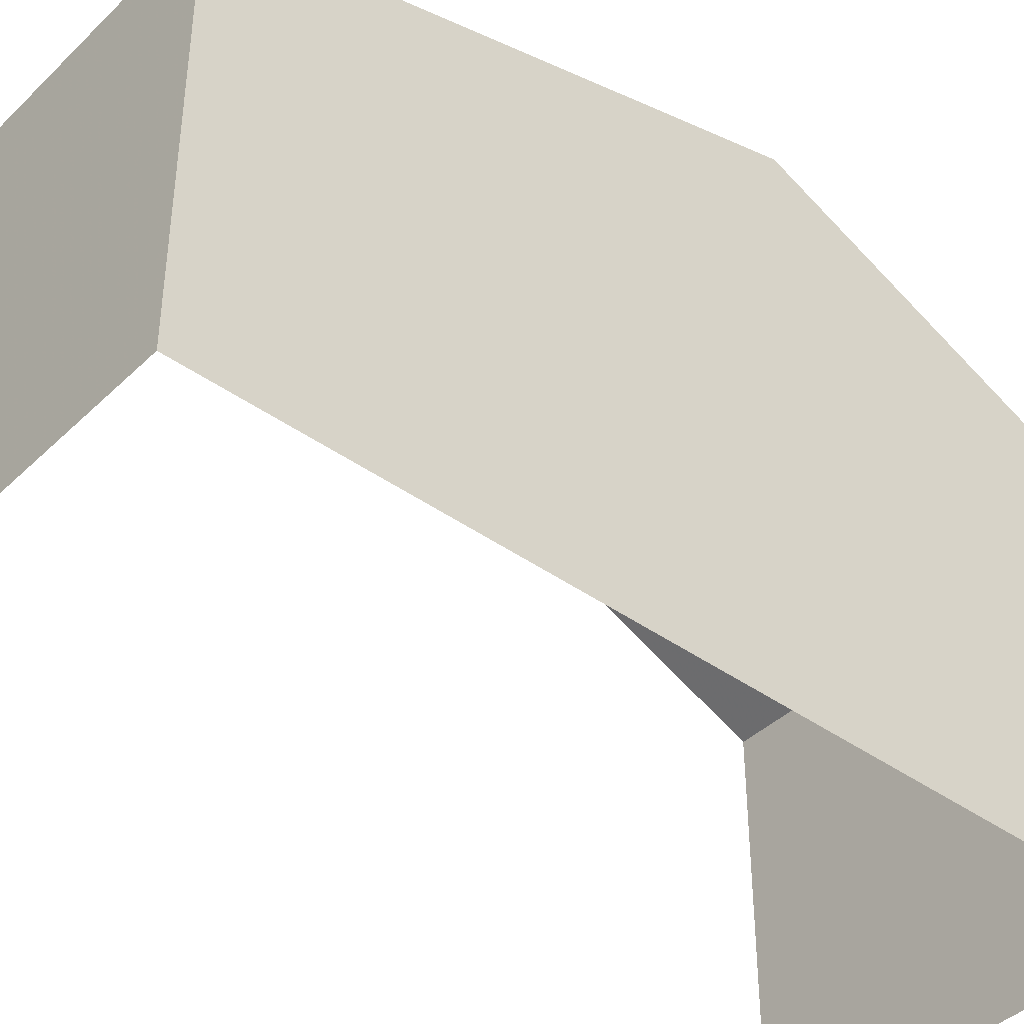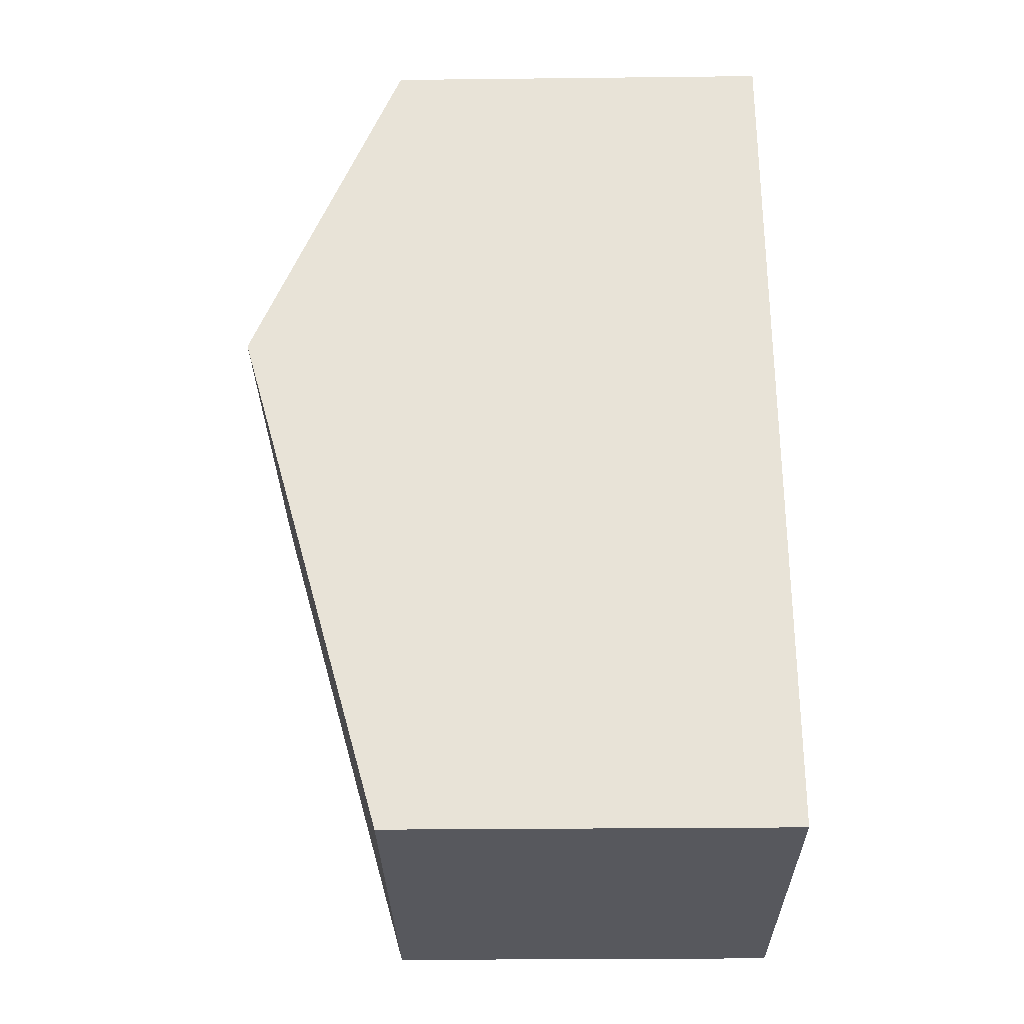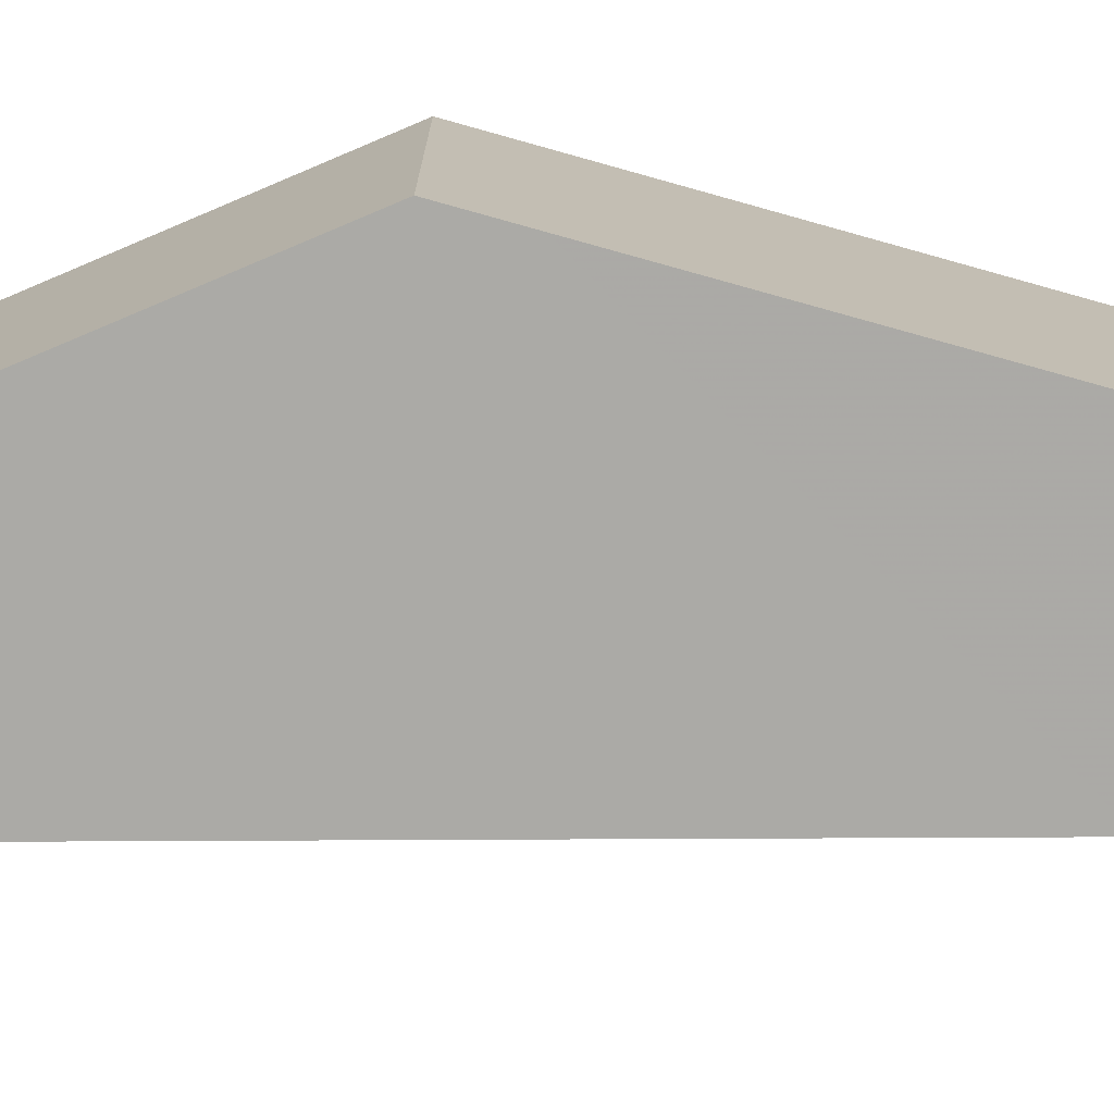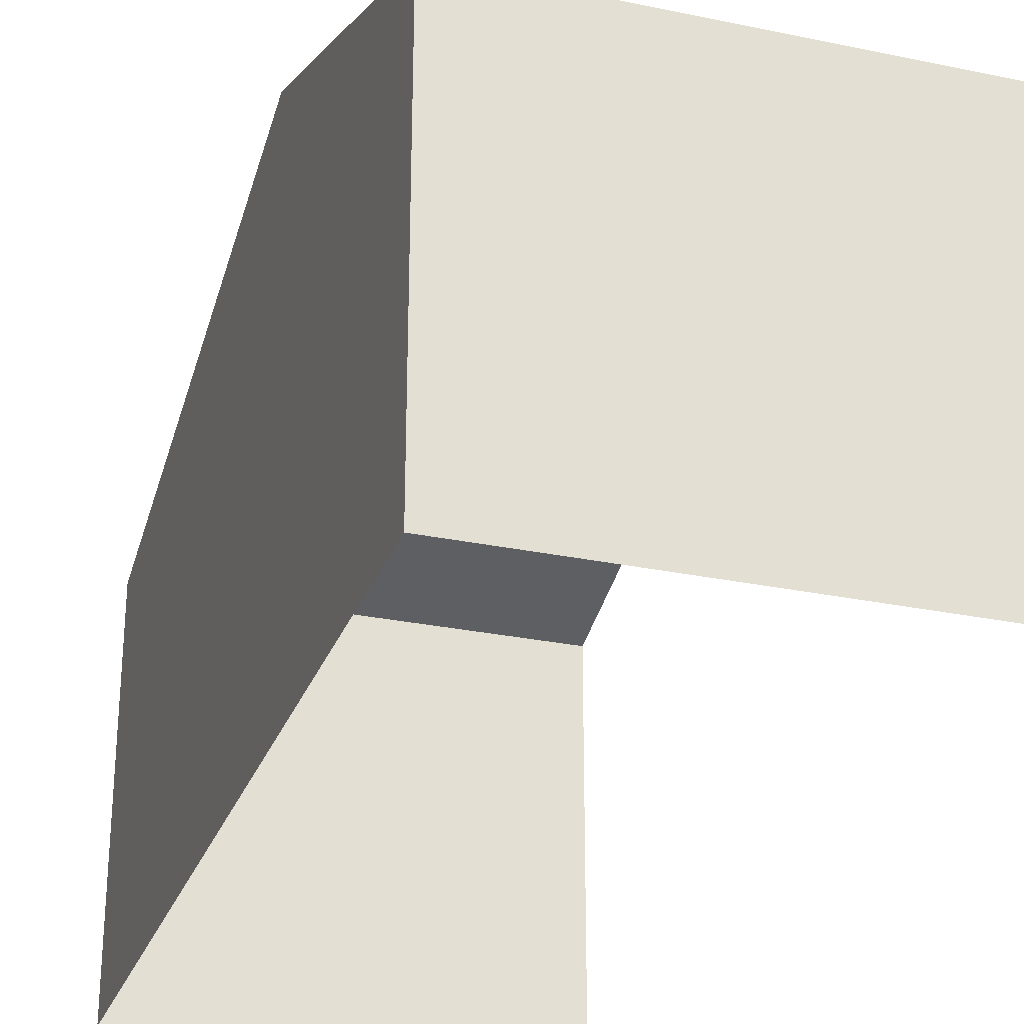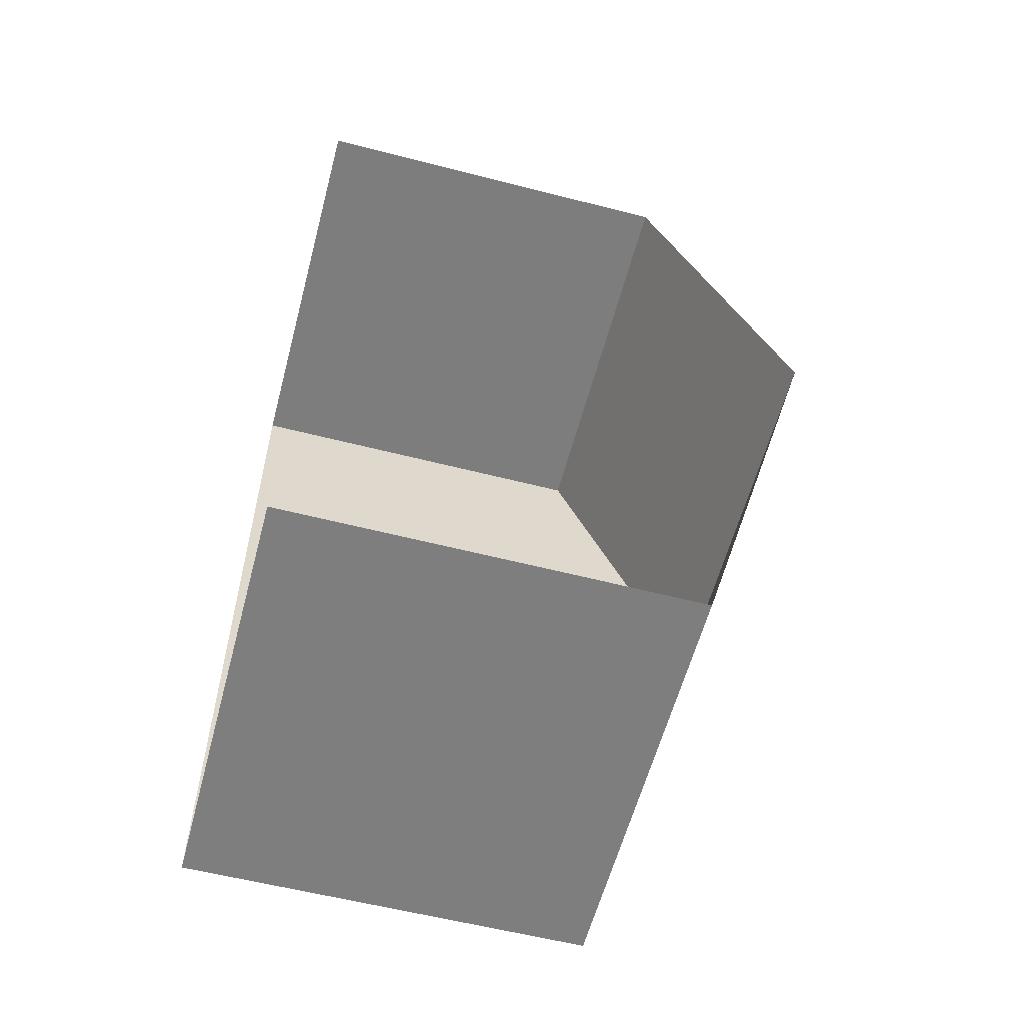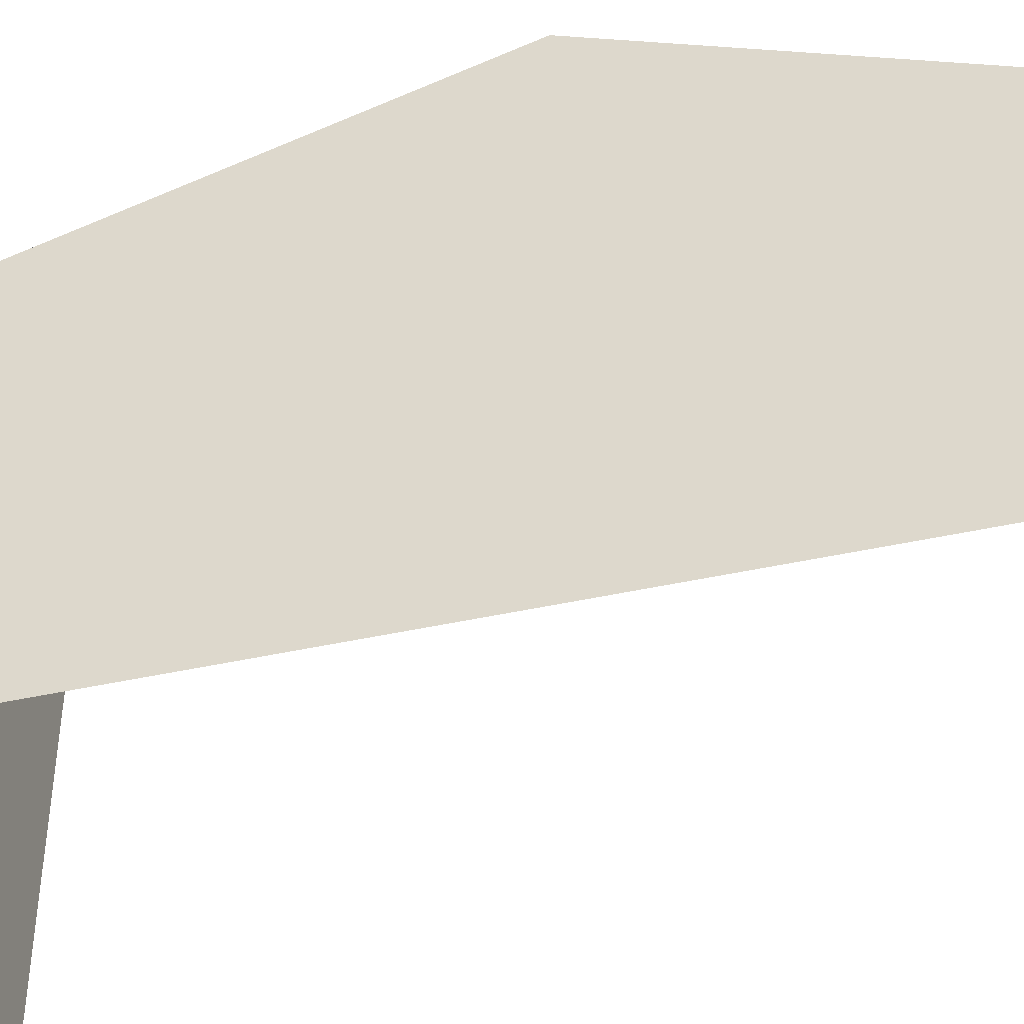
<metadata>
{"format":"obj","ext":"obj","renderer":"f3d","projection":"perspective","resolution":1024,"background":"white","views":[{"elev":-41.3,"azim":47.7,"up":"+Z"},{"elev":-30.4,"azim":90.7,"up":"+Y"},{"elev":14.2,"azim":-92.1,"up":"+Z"},{"elev":-28.3,"azim":160.7,"up":"+Z"},{"elev":-57.8,"azim":-104.9,"up":"+Y"},{"elev":-41.7,"azim":104.1,"up":"+Z"}]}
</metadata>
<code>
v -3.734e+05 -1.055e+05 21.42
v -3.734e+05 -1.055e+05 21.42
v -3.734e+05 -1.055e+05 21.43
v -3.734e+05 -1.055e+05 21.42
v -3.734e+05 -1.055e+05 27.15
v -3.734e+05 -1.055e+05 25.57
v -3.734e+05 -1.055e+05 27.15
v -3.734e+05 -1.055e+05 25.58
v -3.734e+05 -1.055e+05 25.57
v -3.734e+05 -1.055e+05 25.57
f 1 2 3
f 1 4 2
f 10 1 5
f 1 3 5
f 3 8 5
f 5 6 7
f 5 8 6
f 9 10 5
f 7 9 5
f 10 4 1
f 10 9 4
f 8 3 2
f 6 8 2
f 6 2 7
f 2 4 7
f 4 9 7

</code>
